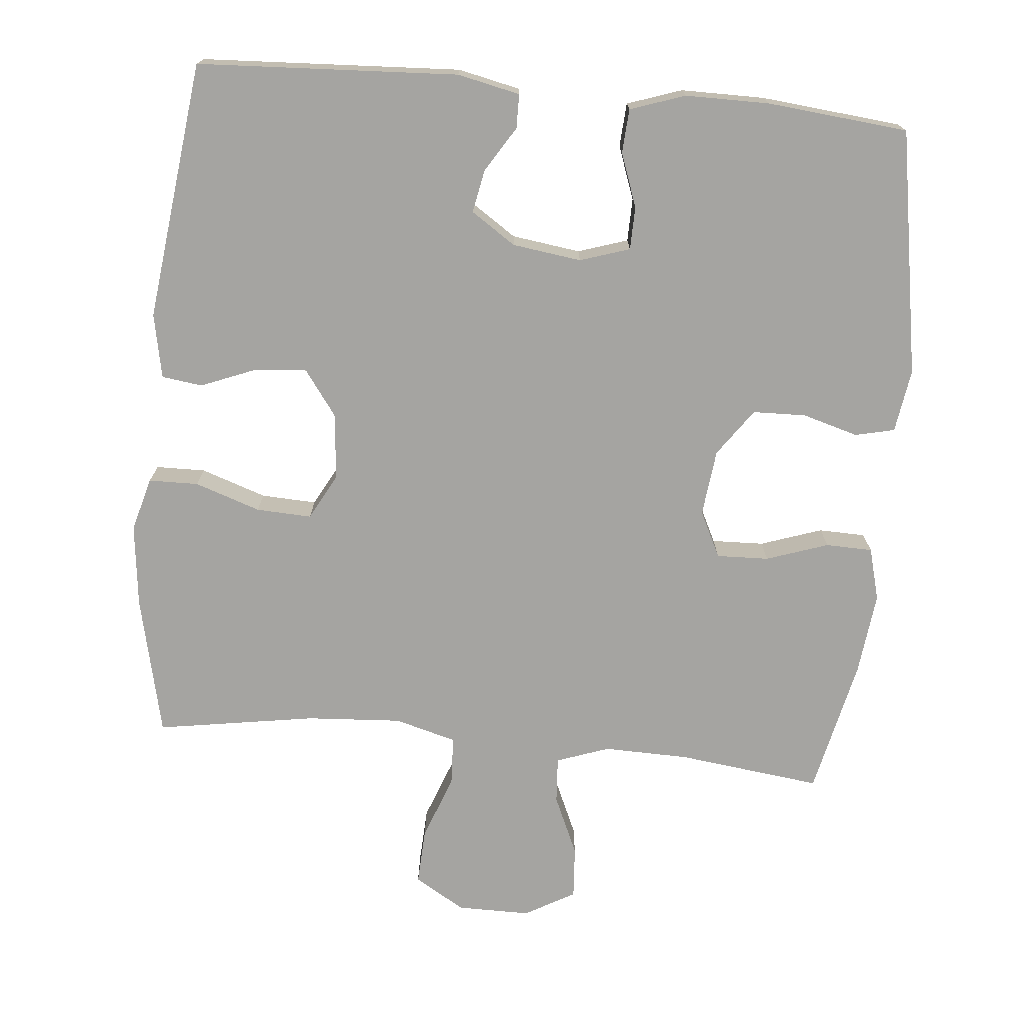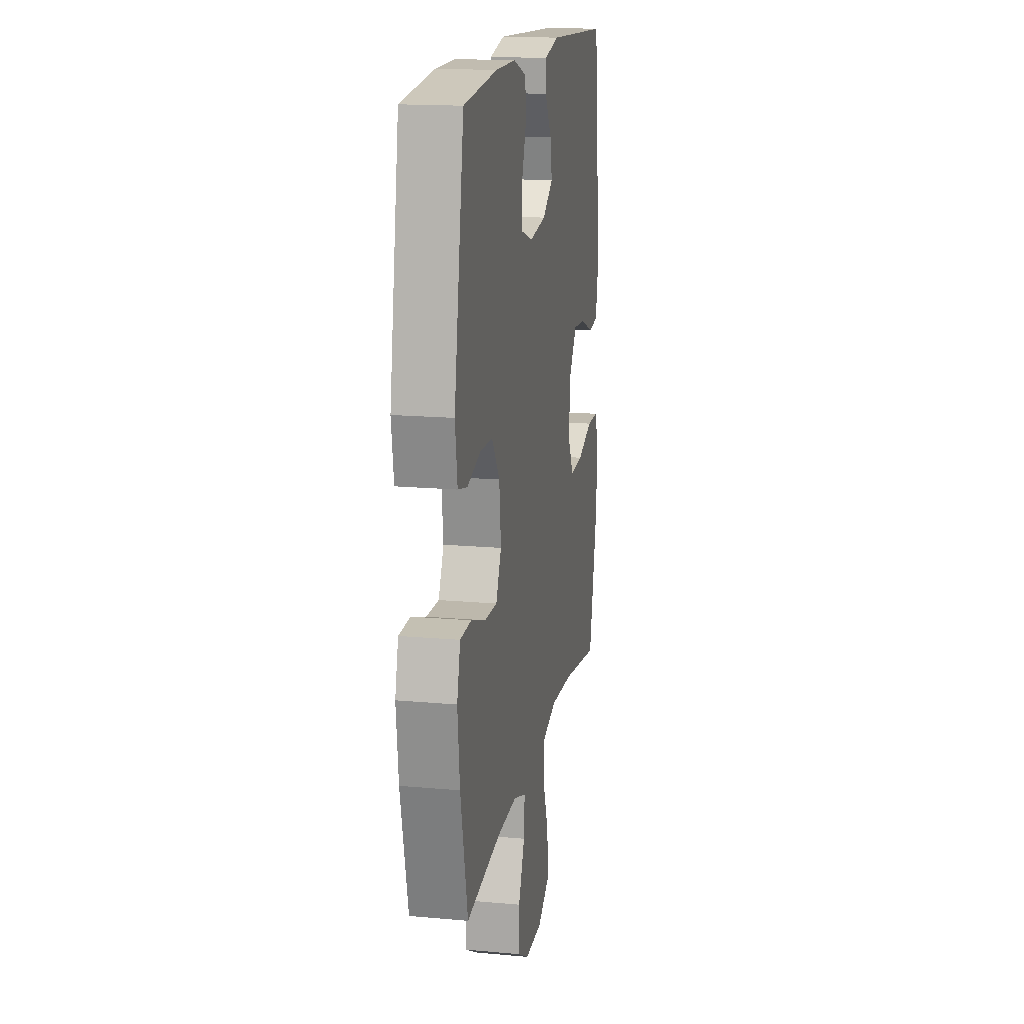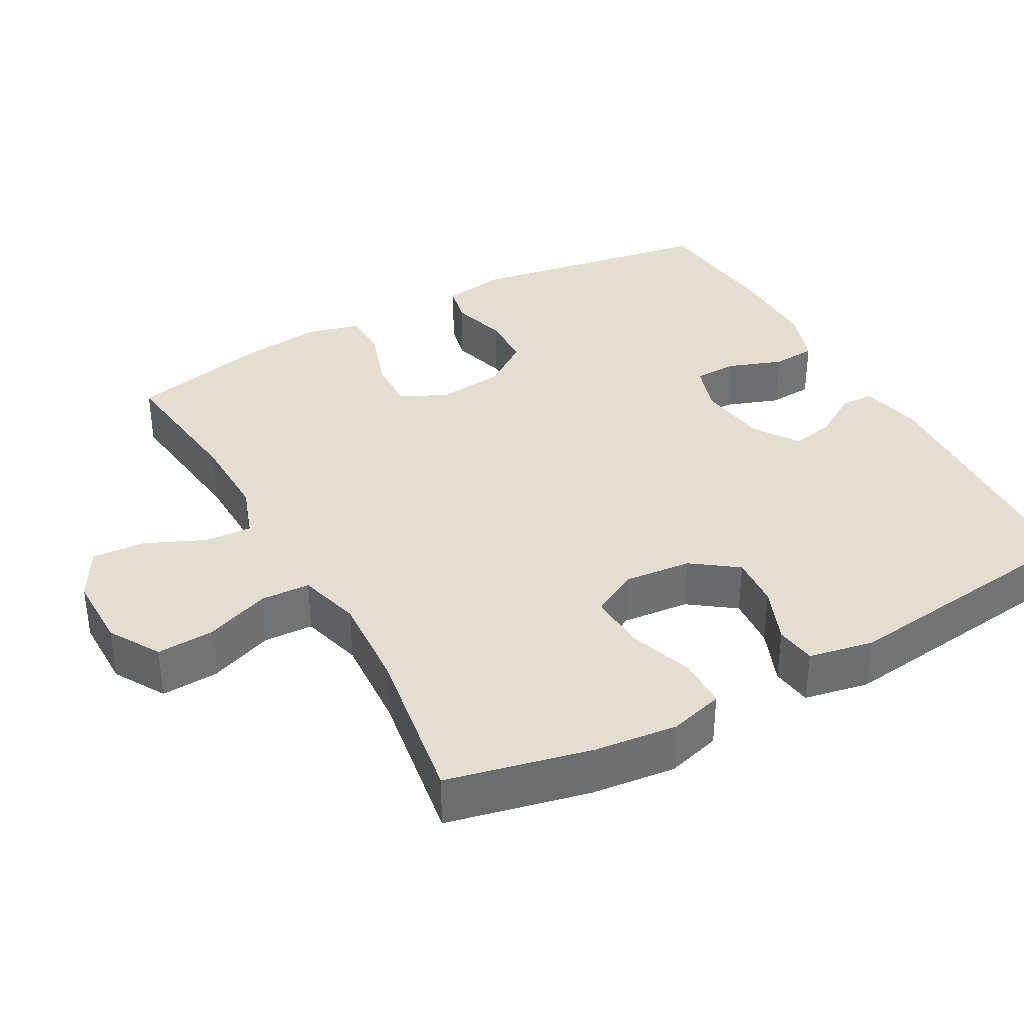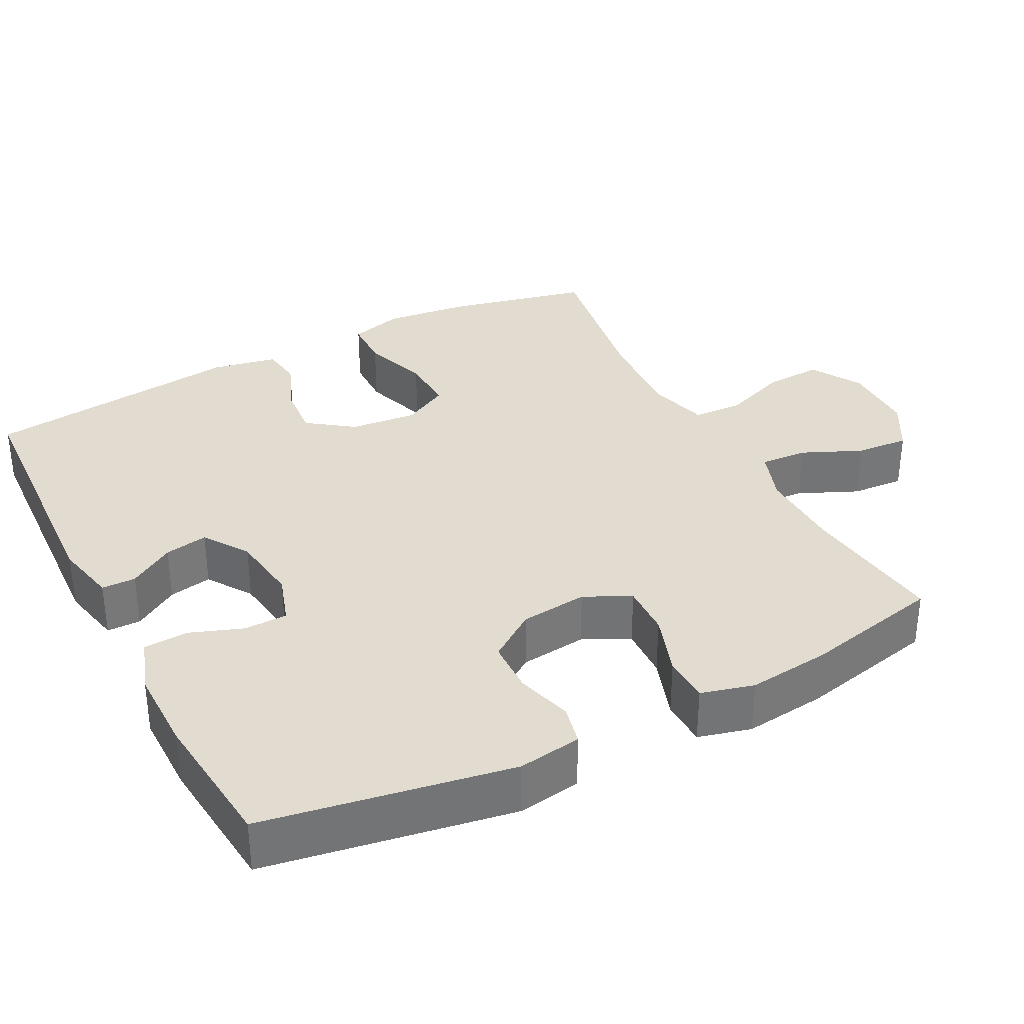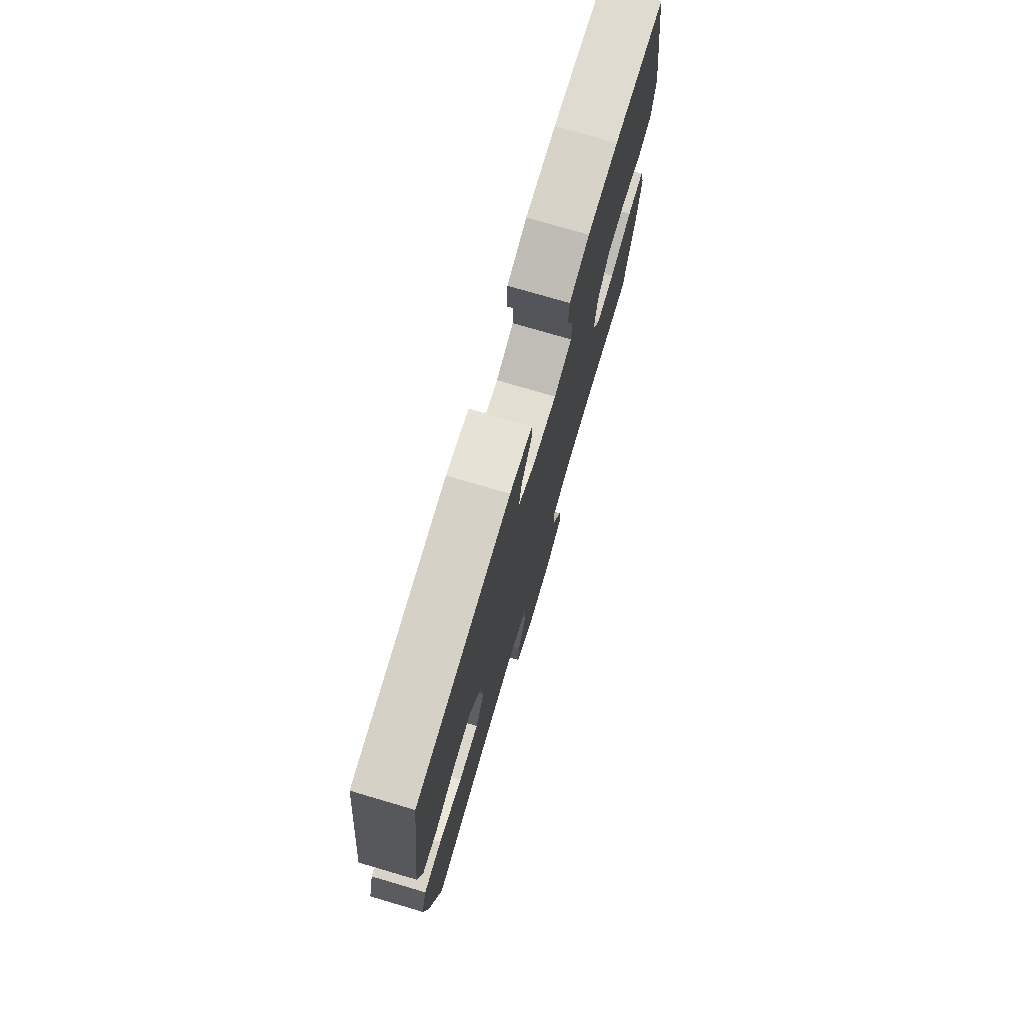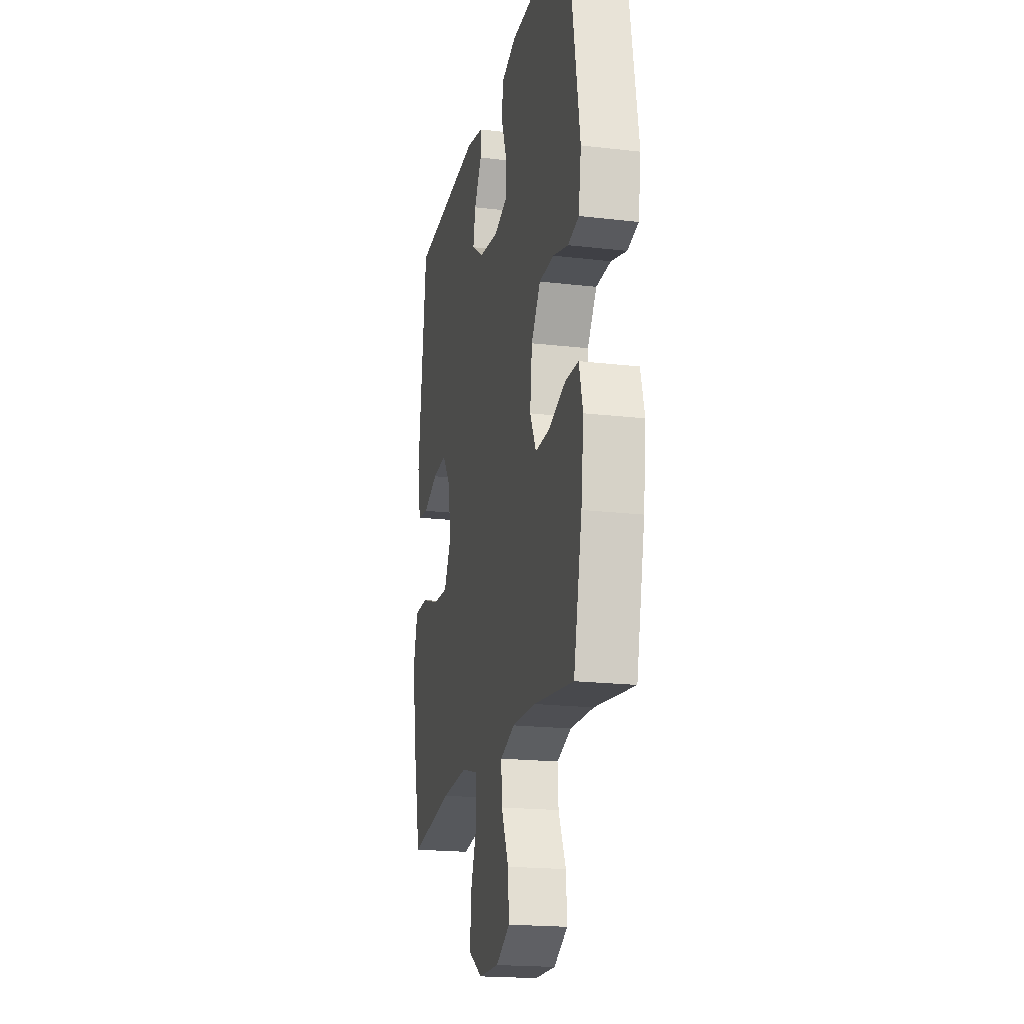
<metadata>
{"format":"obj","ext":"obj","renderer":"f3d","projection":"perspective","resolution":1024,"background":"white","views":[{"elev":-73.4,"azim":-5.3,"up":"+Y"},{"elev":16.5,"azim":100.5,"up":"+Z"},{"elev":36.4,"azim":-119.0,"up":"+Y"},{"elev":34.2,"azim":62.6,"up":"+Y"},{"elev":75.9,"azim":-73.6,"up":"+Z"},{"elev":-19.4,"azim":77.6,"up":"+Z"}]}
</metadata>
<code>
o path36
v -0.5478 0.0375 0.1746
v -0.5301 0.0375 0.08438
v -0.4735 0.0375 0.07665
v -0.3958 0.0375 0.1076
v -0.3228 0.0375 0.1132
v -0.2767 0.0375 0.04999
v -0.2676 0.0375 -0.04342
v -0.3022 0.0375 -0.108
v -0.38 0.0375 -0.1044
v -0.4719 0.0375 -0.07315
v -0.5415 0.0375 -0.0743
v -0.5624 0.0375 -0.1496
v -0.5488 0.0375 -0.2671
v -0.5039 0.0375 -0.4645
v -0.2803 0.0375 -0.4288
v -0.1468 0.0375 -0.4204
v -0.06035 0.0375 -0.4443
v -0.05713 0.0375 -0.5131
v -0.09092 0.0375 -0.6036
v -0.0949 0.0375 -0.6832
v -0.02414 0.0375 -0.7252
v 0.07871 0.0375 -0.7255
v 0.1491 0.0375 -0.6857
v 0.144 0.0375 -0.6119
v 0.1068 0.0375 -0.5282
v 0.1026 0.0375 -0.4629
v 0.1766 0.0375 -0.4369
v 0.2958 0.0375 -0.4395
v 0.4978 0.0375 -0.4645
v 0.5407 0.0375 -0.2717
v 0.5538 0.0375 -0.1567
v 0.5343 0.0375 -0.08273
v 0.4685 0.0375 -0.0809
v 0.3817 0.0375 -0.1105
v 0.3084 0.0375 -0.1129
v 0.2766 0.0375 -0.04855
v 0.2872 0.0375 0.04513
v 0.3345 0.0375 0.1116
v 0.4089 0.0375 0.1135
v 0.4872 0.0375 0.09103
v 0.5425 0.0375 0.1037
v 0.556 0.0375 0.1922
v 0.4978 0.0375 0.5374
v 0.3004 0.0375 0.5569
v 0.1824 0.0375 0.557
v 0.1056 0.0375 0.5307
v 0.1017 0.0375 0.4693
v 0.129 0.0375 0.3941
v 0.1276 0.0375 0.3338
v 0.05802 0.0375 0.3111
v -0.03871 0.0375 0.3244
v -0.1012 0.0375 0.3661
v -0.08955 0.0375 0.4266
v -0.05011 0.0375 0.4897
v -0.0507 0.0375 0.5372
v -0.1381 0.0375 0.5563
v -0.5039 0.0375 0.5374
v -0.5478 -0.0375 0.1746
v -0.5301 -0.0375 0.08438
v -0.4735 -0.0375 0.07665
v -0.3958 -0.0375 0.1076
v -0.3228 -0.0375 0.1132
v -0.2767 -0.0375 0.04999
v -0.2676 -0.0375 -0.04342
v -0.3022 -0.0375 -0.108
v -0.38 -0.0375 -0.1044
v -0.4719 -0.0375 -0.07315
v -0.5415 -0.0375 -0.0743
v -0.5624 -0.0375 -0.1496
v -0.5488 -0.0375 -0.2671
v -0.5039 -0.0375 -0.4645
v -0.2803 -0.0375 -0.4288
v -0.1468 -0.0375 -0.4204
v -0.06035 -0.0375 -0.4443
v -0.05713 -0.0375 -0.5131
v -0.09092 -0.0375 -0.6036
v -0.0949 -0.0375 -0.6832
v -0.02414 -0.0375 -0.7252
v 0.07871 -0.0375 -0.7255
v 0.1491 -0.0375 -0.6857
v 0.144 -0.0375 -0.6119
v 0.1068 -0.0375 -0.5282
v 0.1026 -0.0375 -0.4629
v 0.1766 -0.0375 -0.4369
v 0.2958 -0.0375 -0.4395
v 0.4978 -0.0375 -0.4645
v 0.5407 -0.0375 -0.2717
v 0.5538 -0.0375 -0.1567
v 0.5343 -0.0375 -0.08273
v 0.4685 -0.0375 -0.0809
v 0.3817 -0.0375 -0.1105
v 0.3084 -0.0375 -0.1129
v 0.2766 -0.0375 -0.04855
v 0.2872 -0.0375 0.04513
v 0.3345 -0.0375 0.1116
v 0.4089 -0.0375 0.1135
v 0.4872 -0.0375 0.09103
v 0.5425 -0.0375 0.1037
v 0.556 -0.0375 0.1922
v 0.4978 -0.0375 0.5374
v 0.3004 -0.0375 0.5569
v 0.1824 -0.0375 0.557
v 0.1056 -0.0375 0.5307
v 0.1017 -0.0375 0.4693
v 0.129 -0.0375 0.3941
v 0.1276 -0.0375 0.3338
v 0.05802 -0.0375 0.3111
v -0.03871 -0.0375 0.3244
v -0.1012 -0.0375 0.3661
v -0.08955 -0.0375 0.4266
v -0.05011 -0.0375 0.4897
v -0.0507 -0.0375 0.5372
v -0.1381 -0.0375 0.5563
v -0.5039 -0.0375 0.5374
v 0.5425 0.0375 0.1037
v 0.5425 0.0375 0.1037
v 0.556 0.0375 0.1922
v 0.5407 0.0375 -0.2717
v 0.5538 0.0375 -0.1567
v 0.5343 0.0375 -0.08273
v 0.5343 0.0375 -0.08273
v 0.4872 0.0375 0.09103
v 0.4685 0.0375 -0.0809
v 0.4978 0.0375 -0.4645
v 0.4978 0.0375 -0.4645
v 0.4978 0.0375 0.5374
v 0.4978 0.0375 0.5374
v 0.4089 0.0375 0.1135
v 0.3817 0.0375 -0.1105
v 0.3004 0.0375 0.5569
v 0.3345 0.0375 0.1116
v 0.2958 0.0375 -0.4395
v 0.3084 0.0375 -0.1129
v 0.3084 0.0375 -0.1129
v 0.2872 0.0375 0.04513
v 0.2766 0.0375 -0.04855
v 0.1824 0.0375 0.557
v 0.1766 0.0375 -0.4369
v 0.1056 0.0375 0.5307
v 0.1056 0.0375 0.5307
v 0.1026 0.0375 -0.4629
v 0.1026 0.0375 -0.4629
v 0.129 0.0375 0.3941
v 0.1276 0.0375 0.3338
v 0.1276 0.0375 0.3338
v 0.07871 0.0375 -0.7255
v 0.1491 0.0375 -0.6857
v 0.1491 0.0375 -0.6857
v 0.144 0.0375 -0.6119
v 0.1068 0.0375 -0.5282
v 0.1017 0.0375 0.4693
v 0.05802 0.0375 0.3111
v -0.02414 0.0375 -0.7252
v -0.03871 0.0375 0.3244
v -0.0949 0.0375 -0.6832
v -0.0949 0.0375 -0.6832
v -0.06035 0.0375 -0.4443
v -0.06035 0.0375 -0.4443
v -0.05713 0.0375 -0.5131
v -0.1012 0.0375 0.3661
v -0.1012 0.0375 0.3661
v -0.08955 0.0375 0.4266
v -0.05011 0.0375 0.4897
v -0.0507 0.0375 0.5372
v -0.0507 0.0375 0.5372
v -0.1381 0.0375 0.5563
v -0.09092 0.0375 -0.6036
v -0.1468 0.0375 -0.4204
v -0.2803 0.0375 -0.4288
v -0.2676 0.0375 -0.04342
v -0.3022 0.0375 -0.108
v -0.3022 0.0375 -0.108
v -0.2767 0.0375 0.04999
v -0.3228 0.0375 0.1132
v -0.38 0.0375 -0.1044
v -0.3958 0.0375 0.1076
v -0.4719 0.0375 -0.07315
v -0.4735 0.0375 0.07665
v -0.5039 0.0375 -0.4645
v -0.5039 0.0375 -0.4645
v -0.5415 0.0375 -0.0743
v -0.5415 0.0375 -0.0743
v -0.5301 0.0375 0.08438
v -0.5301 0.0375 0.08438
v -0.5039 0.0375 0.5374
v -0.5039 0.0375 0.5374
v -0.5488 0.0375 -0.2671
v -0.5478 0.0375 0.1746
v -0.5624 0.0375 -0.1496
v 0.5425 -0.0375 0.1037
v 0.5425 -0.0375 0.1037
v 0.556 -0.0375 0.1922
v 0.5407 -0.0375 -0.2717
v 0.5538 -0.0375 -0.1567
v 0.5343 -0.0375 -0.08273
v 0.5343 -0.0375 -0.08273
v 0.4872 -0.0375 0.09103
v 0.4685 -0.0375 -0.0809
v 0.4978 -0.0375 -0.4645
v 0.4978 -0.0375 -0.4645
v 0.4978 -0.0375 0.5374
v 0.4978 -0.0375 0.5374
v 0.4089 -0.0375 0.1135
v 0.3817 -0.0375 -0.1105
v 0.3004 -0.0375 0.5569
v 0.3345 -0.0375 0.1116
v 0.2958 -0.0375 -0.4395
v 0.3084 -0.0375 -0.1129
v 0.3084 -0.0375 -0.1129
v 0.2872 -0.0375 0.04513
v 0.2766 -0.0375 -0.04855
v 0.1824 -0.0375 0.557
v 0.1766 -0.0375 -0.4369
v 0.1056 -0.0375 0.5307
v 0.1056 -0.0375 0.5307
v 0.1026 -0.0375 -0.4629
v 0.1026 -0.0375 -0.4629
v 0.129 -0.0375 0.3941
v 0.1276 -0.0375 0.3338
v 0.1276 -0.0375 0.3338
v 0.07871 -0.0375 -0.7255
v 0.1491 -0.0375 -0.6857
v 0.1491 -0.0375 -0.6857
v 0.144 -0.0375 -0.6119
v 0.1068 -0.0375 -0.5282
v 0.1017 -0.0375 0.4693
v 0.05802 -0.0375 0.3111
v -0.02414 -0.0375 -0.7252
v -0.03871 -0.0375 0.3244
v -0.0949 -0.0375 -0.6832
v -0.0949 -0.0375 -0.6832
v -0.06035 -0.0375 -0.4443
v -0.06035 -0.0375 -0.4443
v -0.05713 -0.0375 -0.5131
v -0.1012 -0.0375 0.3661
v -0.1012 -0.0375 0.3661
v -0.08955 -0.0375 0.4266
v -0.05011 -0.0375 0.4897
v -0.0507 -0.0375 0.5372
v -0.0507 -0.0375 0.5372
v -0.1381 -0.0375 0.5563
v -0.09092 -0.0375 -0.6036
v -0.1468 -0.0375 -0.4204
v -0.2803 -0.0375 -0.4288
v -0.2676 -0.0375 -0.04342
v -0.3022 -0.0375 -0.108
v -0.3022 -0.0375 -0.108
v -0.2767 -0.0375 0.04999
v -0.3228 -0.0375 0.1132
v -0.38 -0.0375 -0.1044
v -0.3958 -0.0375 0.1076
v -0.4719 -0.0375 -0.07315
v -0.4735 -0.0375 0.07665
v -0.5039 -0.0375 -0.4645
v -0.5039 -0.0375 -0.4645
v -0.5415 -0.0375 -0.0743
v -0.5415 -0.0375 -0.0743
v -0.5301 -0.0375 0.08438
v -0.5301 -0.0375 0.08438
v -0.5039 -0.0375 0.5374
v -0.5039 -0.0375 0.5374
v -0.5488 -0.0375 -0.2671
v -0.5478 -0.0375 0.1746
v -0.5624 -0.0375 -0.1496
f 245 210 248
f 260 235 241
f 237 238 241
f 252 264 250
f 211 213 208
f 221 224 228
f 245 243 232
f 206 219 210
f 248 227 229
f 208 207 204
f 224 221 222
f 218 212 226
f 242 228 224
f 251 263 253
f 205 203 201
f 212 218 205
f 245 232 211
f 254 244 262
f 193 204 207
f 242 225 234
f 249 260 251
f 201 203 192
f 234 225 216
f 260 249 235
f 207 208 213
f 206 203 205
f 203 197 192
f 246 243 245
f 227 210 219
f 230 228 242
f 243 246 244
f 192 197 190
f 248 229 249
f 198 194 195
f 234 216 232
f 262 244 250
f 204 194 198
f 241 238 239
f 216 213 211
f 242 224 225
f 218 219 205
f 235 249 229
f 263 251 260
f 250 244 246
f 241 235 237
f 232 216 211
f 193 207 199
f 253 263 258
f 194 204 193
f 226 212 214
f 256 264 252
f 264 262 250
f 248 210 227
f 245 211 210
f 219 206 205
f 116 42 99 191
f 30 31 88 87
f 31 121 196 88
f 40 41 98 97
f 32 33 90 89
f 125 30 87 200
f 42 127 202 99
f 39 40 97 96
f 33 34 91 90
f 43 44 101 100
f 38 39 96 95
f 28 29 86 85
f 34 134 209 91
f 37 38 95 94
f 35 36 93 92
f 44 45 102 101
f 27 28 85 84
f 36 37 94 93
f 45 140 215 102
f 142 27 84 217
f 48 145 220 105
f 22 148 223 79
f 23 24 81 80
f 24 25 82 81
f 47 48 105 104
f 46 47 104 103
f 49 50 107 106
f 25 26 83 82
f 21 22 79 78
f 50 51 108 107
f 156 21 78 231
f 158 18 75 233
f 51 161 236 108
f 53 54 111 110
f 54 165 240 111
f 55 56 113 112
f 19 20 77 76
f 18 19 76 75
f 16 17 74 73
f 52 53 110 109
f 15 16 73 72
f 7 172 247 64
f 6 7 64 63
f 5 6 63 62
f 8 9 66 65
f 4 5 62 61
f 9 10 67 66
f 3 4 61 60
f 180 15 72 255
f 10 182 257 67
f 184 3 60 259
f 56 186 261 113
f 13 14 71 70
f 1 2 59 58
f 57 1 58 114
f 12 13 70 69
f 11 12 69 68
f 170 173 135
f 185 166 160
f 162 166 163
f 177 175 189
f 136 133 138
f 146 153 149
f 170 157 168
f 131 135 144
f 173 154 152
f 133 129 132
f 149 147 146
f 143 151 137
f 167 149 153
f 176 178 188
f 130 126 128
f 137 130 143
f 170 136 157
f 179 187 169
f 118 132 129
f 167 159 150
f 174 176 185
f 126 117 128
f 159 141 150
f 185 160 174
f 132 138 133
f 131 130 128
f 128 117 122
f 171 170 168
f 152 144 135
f 155 167 153
f 168 169 171
f 117 115 122
f 173 174 154
f 123 120 119
f 159 157 141
f 187 175 169
f 129 123 119
f 166 164 163
f 141 136 138
f 167 150 149
f 143 130 144
f 160 154 174
f 188 185 176
f 175 171 169
f 166 162 160
f 157 136 141
f 118 124 132
f 178 183 188
f 119 118 129
f 151 139 137
f 181 177 189
f 189 175 187
f 173 152 135
f 170 135 136
f 144 130 131

</code>
